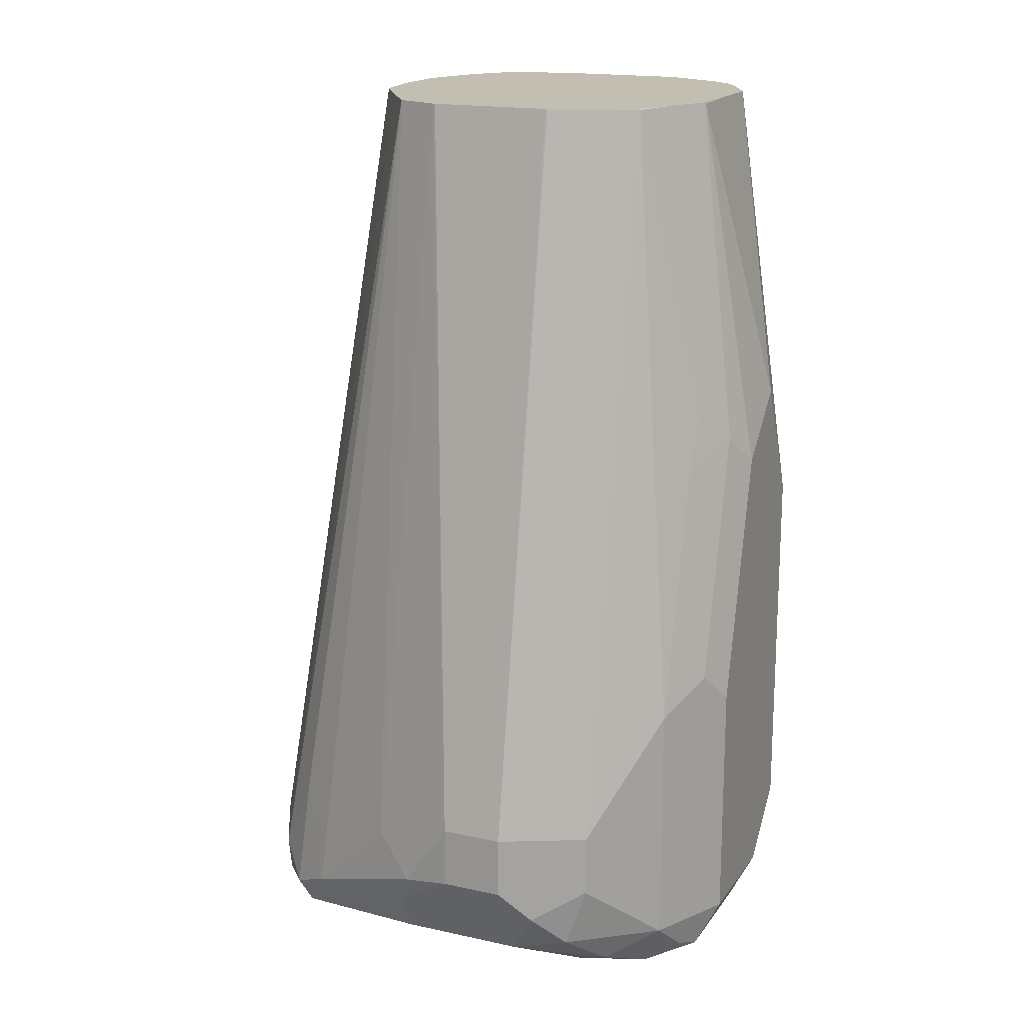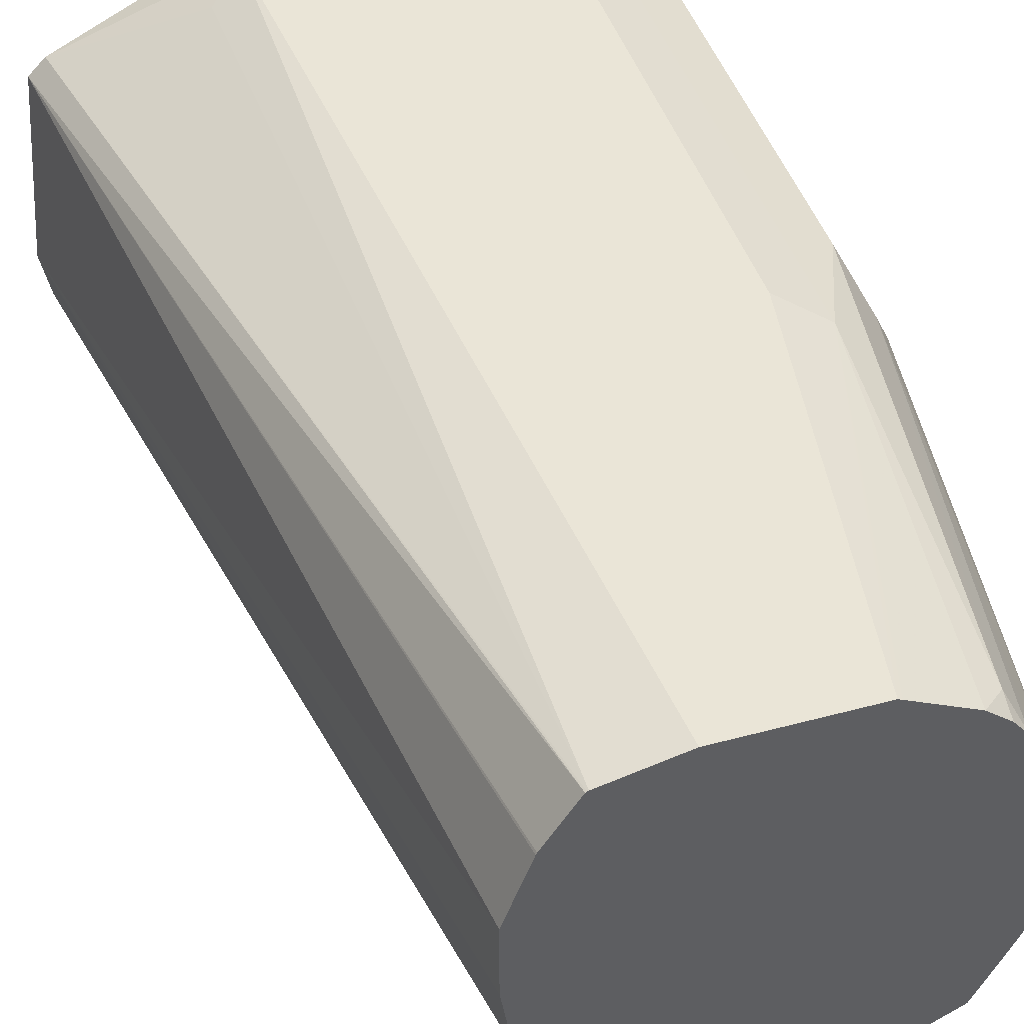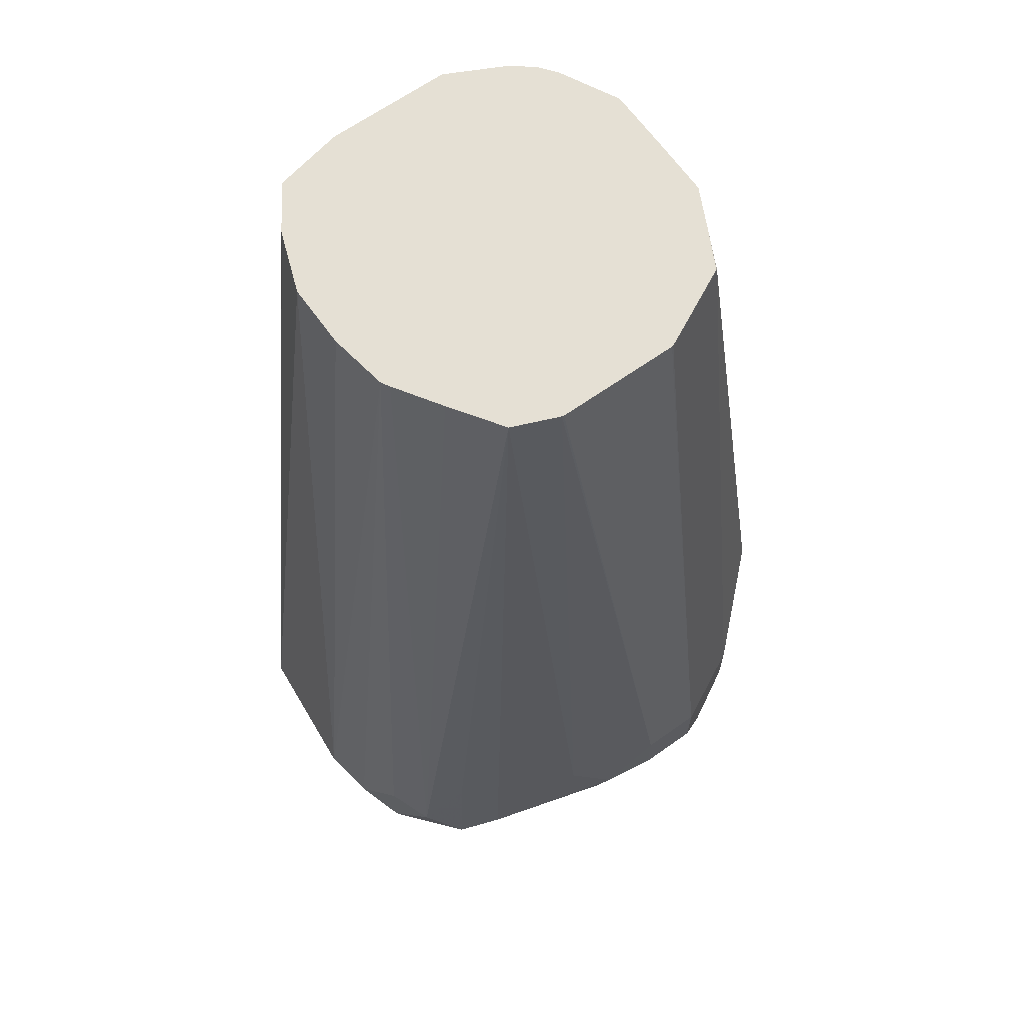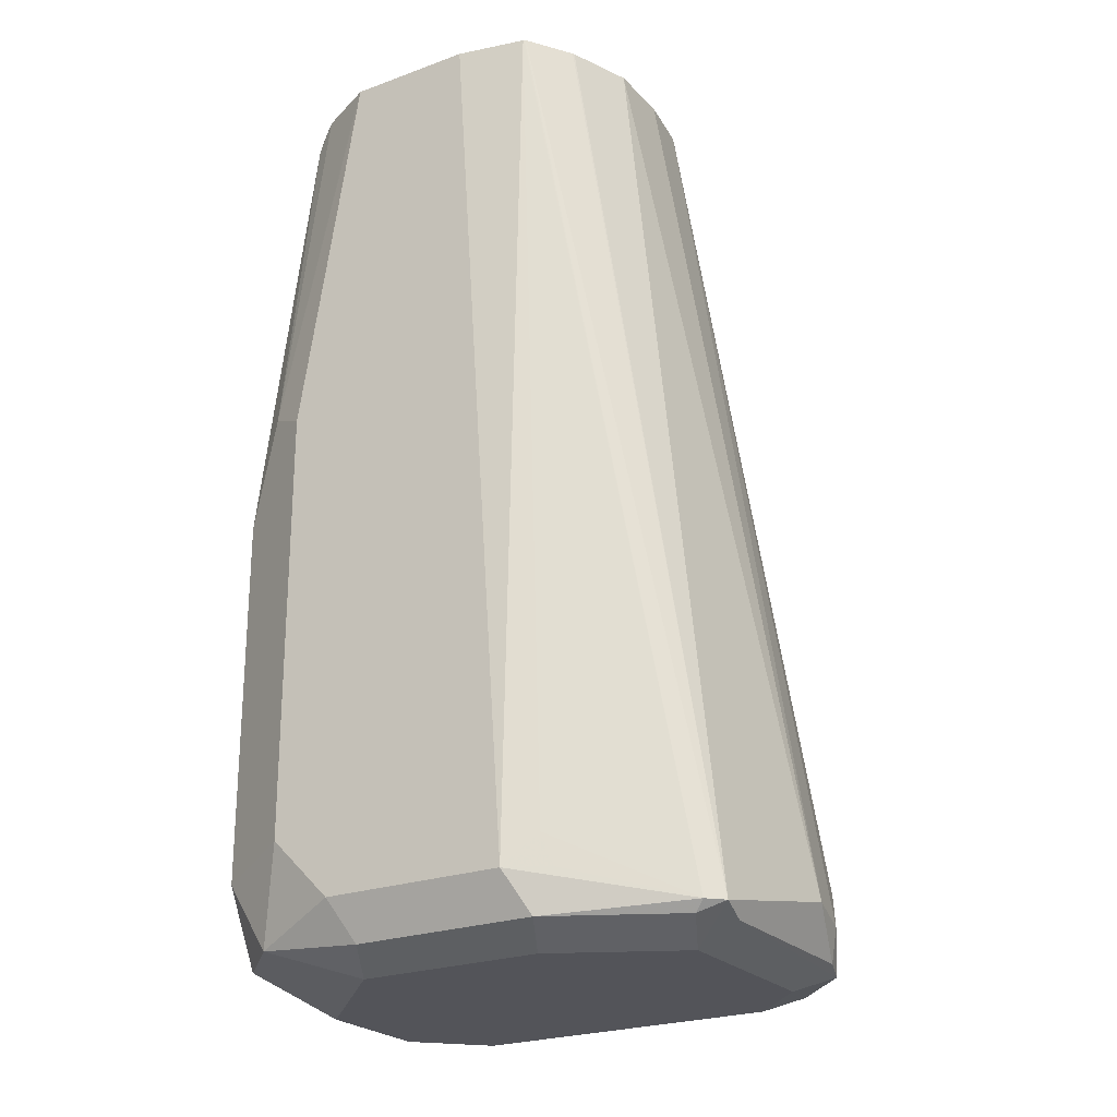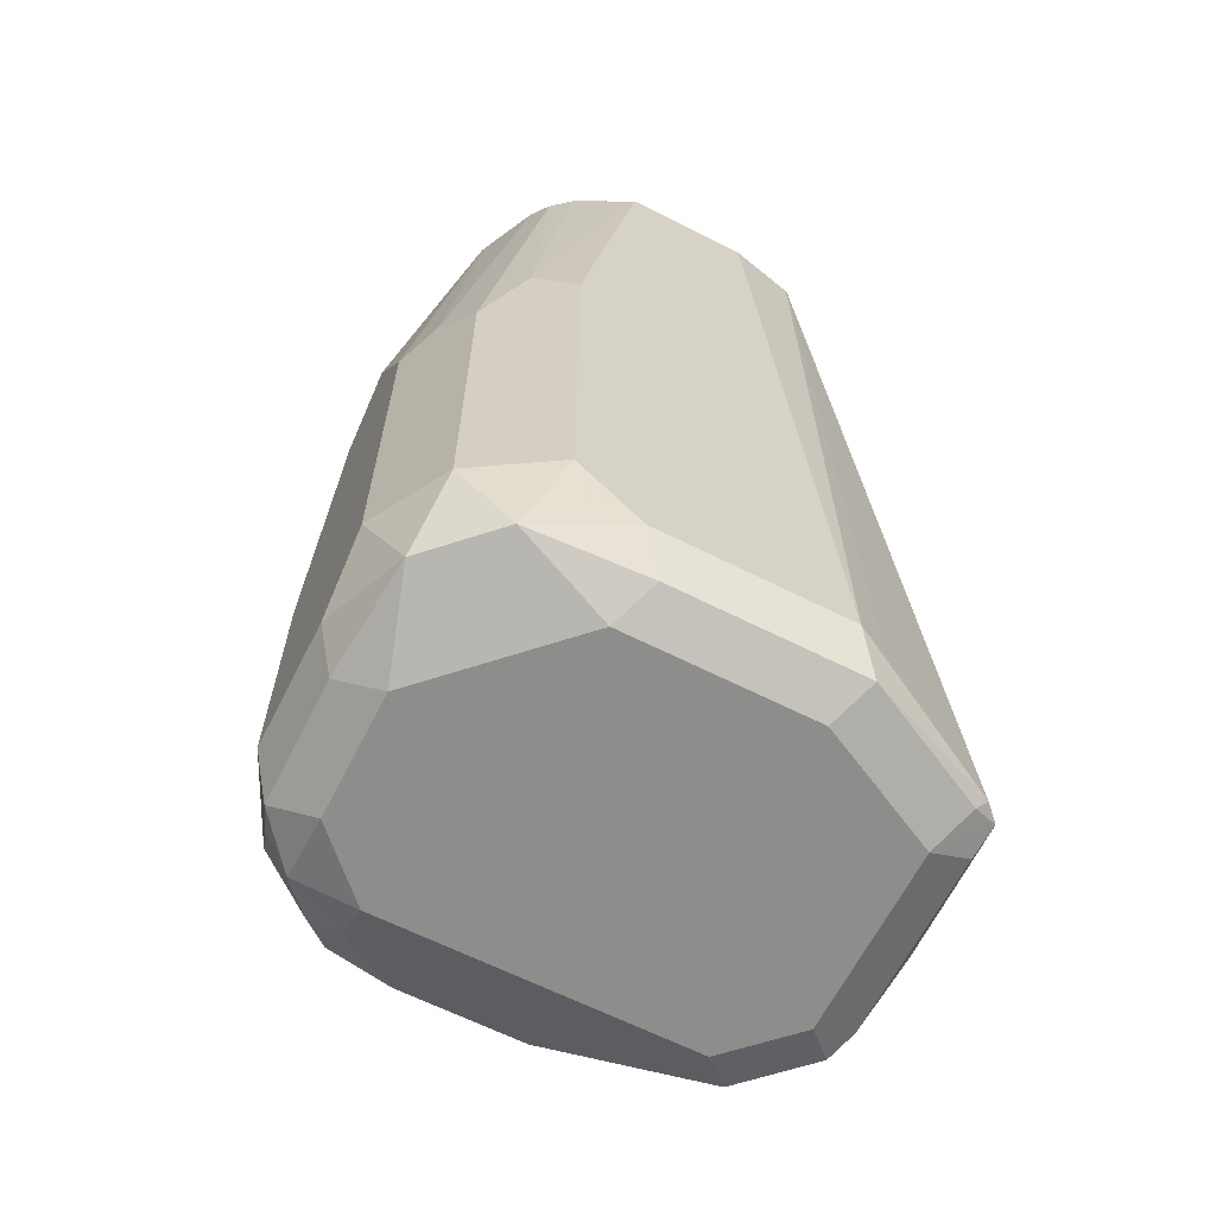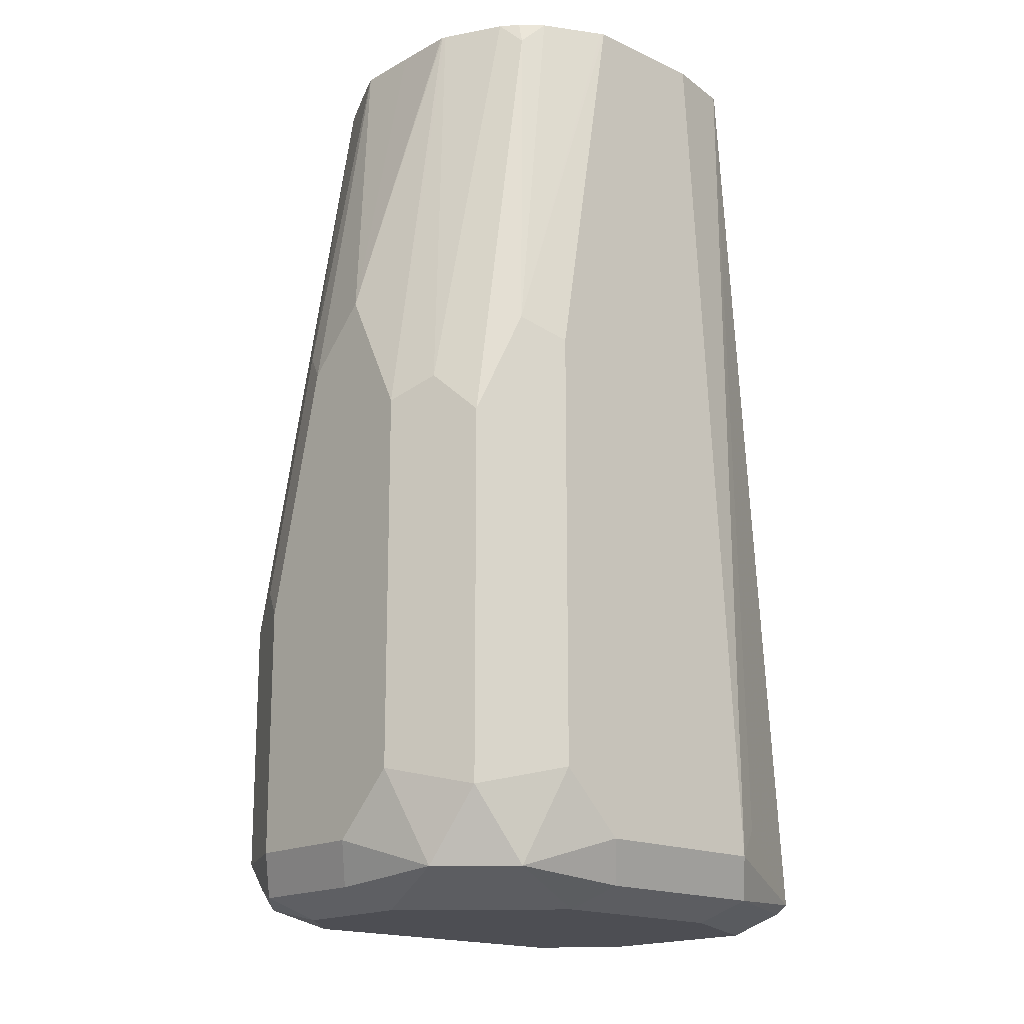
<metadata>
{"format":"obj","ext":"obj","renderer":"f3d","projection":"perspective","resolution":1024,"background":"white","views":[{"elev":17.3,"azim":-156.3,"up":"+Y"},{"elev":44.1,"azim":162.4,"up":"+Z"},{"elev":65.3,"azim":144.5,"up":"+Y"},{"elev":-23.8,"azim":31.5,"up":"+Y"},{"elev":-64.4,"azim":-26.9,"up":"+Y"},{"elev":-17.3,"azim":-42.6,"up":"+Y"}]}
</metadata>
<code>
v -0.575 -0.6273 -0.122
v -0.5794 -0.636 -0.07842
v -0.5808 -0.6389 -0.1394
v -0.5779 -0.6302 -0.1365
v -0.6123 -0.3829 -0.122
v -0.6096 -0.3829 -0.1053
v -0.6096 -0.3829 -0.08714
v -0.5837 -0.636 -0.07407
v -0.5867 -0.6389 -0.07551
v -0.5925 -0.6447 -0.08714
v -0.5808 -0.6389 -0.08714
v -0.6161 -0.3829 -0.06971
v -0.6163 -0.3829 -0.06922
v -0.6245 -0.3829 -0.05687
v -0.5837 -0.6404 -0.1481
v -0.5837 -0.6186 -0.1481
v -0.6137 -0.3829 -0.1243
v -0.6186 -0.6186 -0.05664
v -0.6041 -0.6273 -0.0639
v -0.6157 -0.6273 -0.05809
v -0.6273 -0.6273 -0.05229
v -0.6215 -0.6389 -0.05809
v -0.6249 -0.3829 -0.05668
v -0.6252 -0.3829 -0.05652
v -0.5925 -0.6447 -0.1394
v -0.6273 -0.6447 -0.06971
v -0.6012 -0.6404 -0.1655
v -0.5983 -0.6331 -0.1684
v -0.5896 -0.6244 -0.1597
v -0.6218 -0.3829 -0.1371
v -0.6796 -0.6273 -0.05229
v -0.6443 -0.3829 -0.05229
v -0.6738 -0.6389 -0.05809
v -0.6099 -0.6447 -0.1568
v -0.6796 -0.6447 -0.06971
v -0.697 -0.6447 -0.1568
v -0.697 -0.6389 -0.1684
v -0.6796 -0.6331 -0.1801
v -0.6447 -0.6331 -0.1801
v -0.636 -0.6229 -0.183
v -0.6099 -0.6273 -0.1743
v -0.6012 -0.6012 -0.1655
v -0.6314 -0.3829 -0.1515
v -0.697 -0.6099 -0.05229
v -0.6941 -0.6244 -0.05518
v -0.7057 -0.636 -0.06099
v -0.6796 -0.3829 -0.05229
v -0.7144 -0.6447 -0.1046
v -0.7144 -0.6447 -0.1394
v -0.7144 -0.6404 -0.159
v -0.7057 -0.636 -0.1699
v -0.697 -0.6273 -0.1808
v -0.6883 -0.6186 -0.1873
v -0.6796 -0.6099 -0.1917
v -0.6447 -0.6215 -0.1859
v -0.6476 -0.6128 -0.1888
v -0.636 -0.6012 -0.183
v -0.6442 -0.3829 -0.1567
v -0.7086 -0.6041 -0.05809
v -0.7202 -0.6157 -0.0639
v -0.697 -0.4879 -0.05229
v -0.7231 -0.636 -0.07842
v -0.6805 -0.3829 -0.05277
v -0.7086 -0.4821 -0.05809
v -0.726 -0.6389 -0.1104
v -0.726 -0.6389 -0.1452
v -0.7231 -0.636 -0.1525
v -0.7202 -0.6273 -0.1626
v -0.7028 -0.6099 -0.1801
v -0.6796 -0.5924 -0.1917
v -0.6621 -0.6099 -0.1917
v -0.6621 -0.5924 -0.1917
v -0.6447 -0.3829 -0.1568
v -0.7319 -0.6099 -0.08714
v -0.7202 -0.5112 -0.0639
v -0.7319 -0.6273 -0.1046
v -0.6965 -0.3829 -0.06075
v -0.7028 -0.3892 -0.0639
v -0.7319 -0.6273 -0.1394
v -0.7202 -0.5576 -0.1626
v -0.7028 -0.5924 -0.1801
v -0.6796 -0.3834 -0.1568
v -0.6791 -0.3829 -0.1568
v -0.7319 -0.5053 -0.08714
v -0.726 -0.4995 -0.07551
v -0.7024 -0.3829 -0.06563
v -0.7059 -0.3829 -0.07019
v -0.7319 -0.5576 -0.1394
v -0.7275 -0.5489 -0.1481
v -0.7275 -0.4792 -0.1307
v -0.7202 -0.4879 -0.1452
v -0.7028 -0.3834 -0.1452
v -0.6909 -0.3829 -0.1511
v -0.6796 -0.3829 -0.1567
v -0.7139 -0.3829 -0.08617
v -0.7144 -0.3834 -0.08714
v -0.7319 -0.4705 -0.1046
v -0.7086 -0.3829 -0.07551
v -0.7319 -0.4879 -0.122
v -0.721 -0.4705 -0.1394
v -0.7142 -0.3829 -0.1225
v -0.7087 -0.3829 -0.1334
v -0.7026 -0.3829 -0.145
v -0.7022 -0.3829 -0.1454
v -0.7143 -0.3829 -0.08714
v -0.7144 -0.3829 -0.08762
v -0.7144 -0.3829 -0.1046
v -0.7144 -0.3834 -0.122
v -0.7142 -0.3829 -0.122
f 56 71 72
f 55 71 56
f 54 72 71
f 54 70 72
f 65 76 79
f 54 69 81
f 53 69 54
f 52 69 53
f 52 68 69
f 54 81 70
f 56 72 57
f 60 75 84
f 58 72 73
f 59 64 75
f 59 75 60
f 60 74 62
f 60 84 74
f 62 74 76
f 62 76 65
f 63 77 64
f 64 77 78
f 51 68 52
f 57 72 58
f 64 78 75
f 38 54 71
f 50 67 68
f 38 53 54
f 65 79 66
f 38 71 55
f 38 55 39
f 39 55 40
f 40 55 56
f 40 56 41
f 41 56 57
f 41 57 43
f 41 43 42
f 43 57 58
f 50 68 51
f 44 59 60
f 44 46 45
f 44 61 64
f 44 64 59
f 46 60 62
f 47 63 64
f 47 64 61
f 48 62 65
f 48 65 66
f 48 66 49
f 49 66 50
f 50 66 67
f 44 60 46
f 66 79 67
f 82 93 94
f 68 79 88
f 84 96 97
f 85 87 98
f 85 98 95
f 88 99 90
f 88 90 89
f 90 100 91
f 90 99 101
f 90 101 102
f 90 102 92
f 91 100 92
f 92 102 103
f 92 103 104
f 92 104 93
f 95 105 96
f 96 105 106
f 96 106 97
f 97 107 108
f 97 108 99
f 97 106 107
f 99 108 101
f 101 108 109
f 38 52 53
f 107 109 108
f 84 95 96
f 67 79 68
f 84 85 95
f 82 92 93
f 68 88 80
f 68 80 81
f 68 81 69
f 70 81 92
f 70 92 82
f 70 82 83
f 70 83 73
f 70 73 72
f 74 84 97
f 74 97 99
f 74 99 88
f 74 88 79
f 74 79 76
f 75 78 85
f 75 85 84
f 77 86 78
f 78 86 87
f 78 87 85
f 80 88 89
f 80 89 90
f 80 90 91
f 80 91 92
f 80 92 81
f 82 94 83
f 38 51 52
f 90 92 100
f 37 50 51
f 5 104 103
f 5 103 102
f 5 102 101
f 5 101 109
f 5 109 107
f 5 107 106
f 5 106 105
f 5 105 95
f 5 95 98
f 5 98 87
f 5 87 86
f 5 86 77
f 5 77 63
f 5 63 47
f 5 47 32
f 5 32 24
f 5 24 23
f 5 23 14
f 5 14 13
f 5 13 12
f 5 12 7
f 5 7 6
f 5 16 17
f 5 93 104
f 8 18 19
f 5 94 93
f 5 73 83
f 37 51 38
f 1 2 3
f 1 4 5
f 1 5 6
f 1 6 7
f 1 7 2
f 2 8 9
f 2 9 10
f 2 10 11
f 2 11 3
f 2 7 12
f 2 12 13
f 2 13 14
f 2 14 8
f 3 11 15
f 3 15 4
f 4 16 5
f 4 15 29
f 4 29 16
f 5 17 30
f 5 30 43
f 5 43 58
f 5 58 73
f 5 83 94
f 8 19 20
f 1 3 4
f 8 21 22
f 21 61 44
f 21 44 31
f 22 33 35
f 22 35 26
f 27 34 36
f 27 36 37
f 27 37 38
f 27 38 39
f 8 20 21
f 27 40 41
f 27 41 28
f 28 41 42
f 28 42 29
f 29 42 43
f 29 43 30
f 31 44 45
f 31 45 46
f 31 46 33
f 33 46 35
f 35 46 62
f 35 62 48
f 36 49 50
f 36 50 37
f 21 47 61
f 21 32 47
f 27 39 40
f 21 33 22
f 8 22 9
f 21 24 32
f 8 23 24
f 8 24 18
f 9 22 26
f 9 26 10
f 10 25 15
f 10 15 11
f 10 26 35
f 10 35 48
f 10 48 49
f 10 49 36
f 8 14 23
f 10 34 25
f 10 36 34
f 21 31 33
f 18 20 19
f 18 21 20
f 17 29 30
f 18 24 21
f 15 28 29
f 15 27 28
f 15 34 27
f 15 25 34
f 16 29 17

</code>
